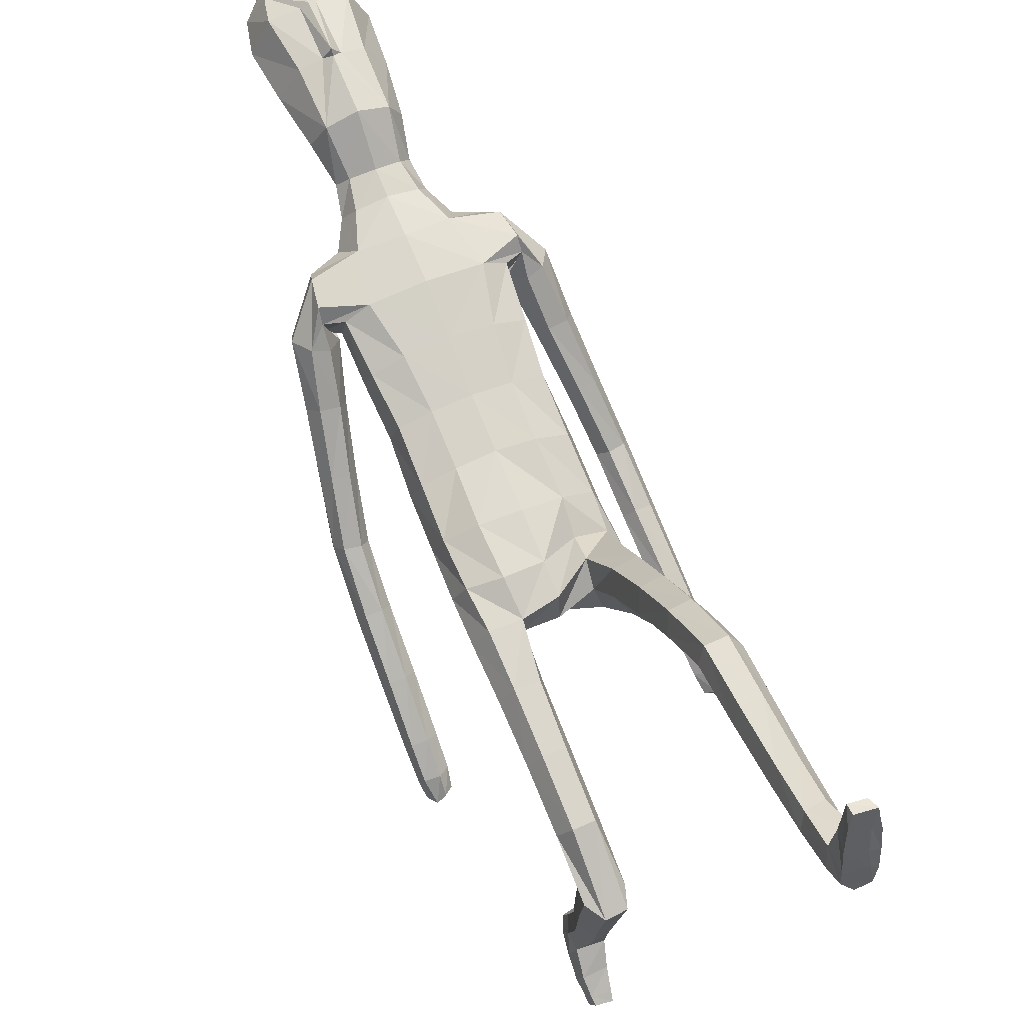
<metadata>
{"format":"obj","ext":"obj","renderer":"f3d","projection":"perspective","resolution":1024,"background":"white","views":[{"elev":59.8,"azim":-23.3,"up":"+Z"}]}
</metadata>
<code>
o Group1
v 0.000888 2.897 0.2666
v 0.1613 -0.004964 0.66
v 0.1279 0.00745 0.6992
v 0.1222 0.06074 0.6791
v 0.1499 0.04582 0.6357
v 0.204 -0.005519 0.6709
v 0.1774 0.00225 0.6996
v 0.1988 0.04894 0.6468
v 0.1592 0.09023 0.9227
v 0.155 0.08777 0.8935
v 0.1449 0.0475 0.8905
v 0.1583 0.05901 0.9314
v 0.2084 0.08682 0.9174
v 0.2118 0.08327 0.8913
v 0.2193 0.05589 0.9222
v 0.4561 1.064 -0.545
v 0.4373 1.032 -0.5225
v 0.3998 1.068 -0.5474
v 0.4418 1.083 -0.5535
v 0.4608 1.114 -0.5179
v 0.4479 1.094 -0.4795
v 0.4553 1.128 -0.5434
v 0.2005 0.03931 0.8633
v 0.2109 0.07734 0.7436
v 0.2258 0.02062 0.7751
v 0.2191 0.004185 0.7133
v 0.2169 0.06681 0.6913
v 0.2163 0.07927 0.83
v 0.2279 0.03663 0.8451
v 0.2148 0.1785 0.6582
v 0.1887 0.1984 0.7025
v 0.1349 0.1922 0.6954
v 0.1304 0.08131 0.7461
v 0.1448 0.08066 0.8238
v 0.1187 0.1714 0.6457
v 0.1305 0.01259 0.7409
v 0.132 0.02623 0.8159
v 0.4096 1.039 -0.4968
v 0.3836 1.059 -0.5218
v 0.4056 1.088 -0.4668
v 0.3737 1.109 -0.4932
v 0.07932 3.055 0.3539
v 0.1073 2.997 0.3361
v 0.08716 3.07 0.4288
v 0.1441 3.003 0.4237
v 0.1042 1.265 0.0941
v 0.125 1.155 0.206
v 0.1963 1.161 0.2132
v 0.1974 1.277 0.09701
v 0.2072 1.357 0.01869
v 0.1116 1.354 0.05682
v 0.09934 1.203 0.03773
v 0.1087 1.109 0.1489
v 0.1156 1.177 -0.02577
v 0.1201 1.275 -0.1162
v 0.2129 1.271 -0.09619
v 0.2073 1.177 -0.005868
v 0.1419 1.063 0.1129
v 0.3925 1.119 -0.5371
v 0.1977 0.005253 0.7339
v 0.2222 0.04726 0.8887
v 0.1195 2.272 0.176
v 0.0808 2.378 0.2286
v 0.06607 3.053 0.494
v 0.08855 2.992 0.5109
v 0.161 2.07 0.3238
v 0.2295 2.074 0.2811
v 0.2852 2.102 0.2667
v 0.283 2.126 0.3117
v 0.1249 1.915 0.2706
v 0.2165 1.918 0.2332
v 0.1279 2.222 0.3505
v 0.2677 2.208 0.3219
v 0.3314 2.066 0.2207
v 0.3663 2.126 0.2017
v 0.2499 2.267 0.2596
v 0.1623 2.289 0.2777
v 0.3527 2.167 0.1644
v 0.3864 2 0.06044
v 0.3782 2.033 0.02993
v 0.2752 2.157 0.1292
v 0.2407 2.205 0.1637
v 0.304 2.03 0.01131
v 0.4056 1.893 -0.1047
v 0.336 1.886 -0.1168
v 0.2772 1.99 0.04588
v 0.241 2.108 0.1624
v 0.3128 1.851 -0.08477
v 0.3632 1.744 -0.2466
v 0.3421 1.711 -0.2164
v 0.3383 1.823 -0.05098
v 0.3036 1.956 0.08595
v 0.3692 1.686 -0.186
v 0.3519 1.545 -0.3042
v 0.3805 1.531 -0.2692
v 0.4163 1.694 -0.185
v 0.3874 1.83 -0.0478
v 0.4274 1.534 -0.2742
v 0.39 1.352 -0.3469
v 0.4361 1.357 -0.3548
v 0.4473 1.553 -0.3133
v 0.4364 1.727 -0.2145
v 0.4539 1.375 -0.3947
v 0.4449 1.189 -0.4324
v 0.4596 1.208 -0.4729
v 0.4489 1.391 -0.4257
v 0.4427 1.569 -0.3453
v 0.4544 1.224 -0.502
v 0.3818 1.215 -0.4949
v 0.3766 1.384 -0.4212
v 0.368 1.196 -0.4533
v 0.3593 1.365 -0.3801
v 0.3999 1.184 -0.4215
v 0.3717 1.564 -0.345
v 0.4316 1.753 -0.2393
v 0.411 1.864 -0.07752
v 0.3587 1.961 0.09206
v 0.2831 2.055 0.2053
v 0.2806 2.126 0.1989
v 0.2357 2.099 0.1966
v 0.2064 2.169 0.1391
v 0.2304 1.948 0.1465
v 0.1919 1.983 0.0676
v 0.2222 1.797 0.1024
v 0.1847 1.82 0.02633
v 0.2033 1.77 0.1834
v 0.2052 1.611 0.123
v 0.2314 1.632 0.04595
v 0.1109 1.764 0.2122
v 0.1106 1.606 0.1664
v 0.1178 1.449 0.1082
v 0.2107 1.459 0.05809
v 0.2356 1.462 -0.01901
v 0.2414 1.318 -0.04222
v 0.2033 1.46 -0.0828
v 0.241 1.227 0.04993
v 0.237 1.117 0.1695
v 0.2115 1.068 0.1218
v 0.235 0.9864 0.2965
v 0.2179 0.9414 0.2466
v 0.1968 1.025 0.3385
v 0.1982 0.8782 0.465
v 0.2348 0.8436 0.4207
v 0.1318 1.021 0.3317
v 0.1349 0.8741 0.4598
v 0.1127 0.9781 0.283
v 0.1158 0.8344 0.4108
v 0.1511 0.9405 0.2435
v 0.154 0.8002 0.3677
v 0.2184 0.8024 0.3693
v 0.2187 0.6734 0.4741
v 0.1565 0.6742 0.4712
v 0.2354 0.6868 0.5362
v 0.2282 0.4968 0.5775
v 0.2115 0.4834 0.5176
v 0.1999 0.6993 0.5902
v 0.1946 0.51 0.6305
v 0.1379 0.6992 0.5844
v 0.1349 0.5103 0.6242
v 0.1196 0.6864 0.5249
v 0.1176 0.4975 0.5662
v 0.1521 0.485 0.5133
v 0.1477 0.302 0.5603
v 0.1173 0.3139 0.6095
v 0.2026 0.3016 0.567
v 0.1981 0.1598 0.6115
v 0.147 0.1564 0.6029
v 0.2191 0.3146 0.6219
v 0.1889 0.327 0.672
v 0.1338 0.3255 0.665
v 0.1152 1.473 -0.1055
v 0.1091 1.667 -0.05726
v 0.2002 1.65 -0.02944
v 0.1028 1.834 -0.007649
v 0.1074 2.008 0.03717
v 0.108 2.165 0.1004
v 0.08723 2.335 0.3624
v 0.1194 2.366 0.3077
v 0.104 2.441 0.3545
v 0.07019 2.422 0.387
v 0.06371 2.474 0.2826
v 0.0907 2.579 0.3113
v 0.1287 2.553 0.4077
v 0.1173 2.733 0.3123
v 0.1247 2.893 0.318
v 0.17 2.891 0.4244
v 0.1535 2.723 0.4205
v 0.1112 2.888 0.5385
v 0.0903 2.713 0.5212
v 0.08569 2.529 0.4873
v 0.1933 0.01938 0.7938
v 0.02309 2.71 0.5389
v 0.02099 2.884 0.5536
v 0.001379 3.066 0.3417
v 0.001733 3.007 0.3043
v -0.001161 1.2 0.0748
v -0.00169 1.293 0.1085
v 0.000493 1.194 -0.02504
v 0.001487 1.348 -0.1022
v 0.001202 1.245 -0.07737
v -2e-06 2.388 0.1886
v 0.000102 2.297 0.1427
v -0.001503 2.991 0.5414
v -0.000804 3.059 0.5022
v 0.000284 3.083 0.4279
v -0.002111 1.917 0.2808
v -0.002331 2.067 0.3388
v -0.002635 2.207 0.3668
v -0.001649 1.609 0.1764
v -0.001844 1.764 0.2214
v -0.001795 1.436 0.1448
v 0.001169 1.673 -0.0668
v 0.001334 1.496 -0.09714
v 0.001048 1.84 -0.01763
v 0.001251 2.02 0.02978
v 0.000723 2.181 0.08395
v -0.002575 2.332 0.3808
v -5e-06 2.594 0.2655
v -0.000183 2.491 0.2439
v 0.000835 2.743 0.2596
v 0.002126 2.897 0.2666
v -0.003551 2.706 0.5724
v -0.002641 2.882 0.5703
v -0.003705 2.525 0.5186
v -0.002557 2.412 0.4027
v -0.1318 0.7518 -0.866
v -0.09855 0.716 -0.8845
v -0.0926 0.691 -0.8331
v -0.1202 0.7321 -0.8146
v -0.1746 0.745 -0.8737
v -0.148 0.7194 -0.8884
v -0.1692 0.7222 -0.8197
v -0.1298 0.4995 -0.9841
v -0.1256 0.5219 -0.9651
v -0.1155 0.5525 -0.9915
v -0.1289 0.5154 -1.012
v -0.179 0.5057 -0.9827
v -0.1824 0.5266 -0.9667
v -0.1899 0.5241 -1.008
v -0.4113 1.142 -0.6855
v -0.3931 1.107 -0.669
v -0.3551 1.147 -0.6831
v -0.397 1.163 -0.689
v -0.4191 1.185 -0.649
v -0.4082 1.158 -0.6148
v -0.4123 1.205 -0.6705
v -0.1712 0.5775 -0.978
v -0.1815 0.6352 -0.8665
v -0.1964 0.6531 -0.9288
v -0.1898 0.7084 -0.8967
v -0.1873 0.6785 -0.8372
v -0.1869 0.5727 -0.9262
v -0.1986 0.5923 -0.967
v -0.1875 0.6386 -0.7288
v -0.162 0.5898 -0.731
v -0.108 0.598 -0.7315
v -0.101 0.6297 -0.8649
v -0.1154 0.5761 -0.9209
v -0.09121 0.6514 -0.7258
v -0.1011 0.6829 -0.9103
v -0.1027 0.6203 -0.9537
v -0.3674 1.108 -0.6406
v -0.3404 1.134 -0.6588
v -0.3667 1.15 -0.6008
v -0.3337 1.176 -0.6199
v -0.07705 3.056 0.3518
v -0.1051 2.998 0.3333
v -0.08675 3.071 0.4265
v -0.1442 3.004 0.4198
v -0.1075 1.184 0.06023
v -0.1271 1.029 0.01458
v -0.1988 1.027 0.01988
v -0.201 1.186 0.05947
v -0.2111 1.309 0.08547
v -0.1165 1.288 0.1138
v -0.09846 1.195 -0.02607
v -0.1073 1.054 -0.05341
v -0.1117 1.232 -0.08622
v -0.1162 1.357 -0.08359
v -0.2098 1.346 -0.0603
v -0.2036 1.222 -0.0803
v -0.1375 1.062 -0.1129
v -0.3498 1.196 -0.6618
v -0.1683 0.693 -0.9106
v -0.1929 0.5539 -0.9903
v -0.1221 2.271 0.1734
v -0.08222 2.379 0.2265
v -0.06758 3.054 0.4922
v -0.09112 2.992 0.5085
v -0.1628 2.068 0.3209
v -0.2306 2.071 0.2772
v -0.2865 2.096 0.2622
v -0.2854 2.121 0.3071
v -0.1282 1.915 0.2676
v -0.2188 1.918 0.2281
v -0.1327 2.221 0.3479
v -0.2718 2.204 0.3175
v -0.3339 2.061 0.2132
v -0.368 2.122 0.194
v -0.2542 2.263 0.2554
v -0.1669 2.287 0.2744
v -0.3533 2.164 0.1575
v -0.385 1.997 0.05054
v -0.3757 2.031 0.02068
v -0.2748 2.153 0.1243
v -0.2423 2.201 0.1598
v -0.3011 2.027 0.004072
v -0.4003 1.893 -0.1164
v -0.3304 1.886 -0.1266
v -0.2755 1.987 0.03888
v -0.2418 2.103 0.158
v -0.3083 1.85 -0.0944
v -0.3549 1.745 -0.2589
v -0.3348 1.712 -0.2285
v -0.3349 1.822 -0.06168
v -0.3032 1.953 0.0778
v -0.3629 1.687 -0.1992
v -0.3364 1.563 -0.3425
v -0.3669 1.541 -0.3134
v -0.4099 1.695 -0.1994
v -0.384 1.829 -0.05977
v -0.4134 1.545 -0.3208
v -0.3663 1.383 -0.4273
v -0.4119 1.389 -0.4372
v -0.4311 1.571 -0.3565
v -0.429 1.728 -0.229
v -0.4276 1.415 -0.4735
v -0.411 1.241 -0.5487
v -0.4235 1.268 -0.5852
v -0.4209 1.437 -0.5
v -0.4249 1.594 -0.3838
v -0.4168 1.289 -0.61
v -0.3446 1.28 -0.5999
v -0.3489 1.43 -0.4921
v -0.3331 1.253 -0.5622
v -0.3338 1.403 -0.4548
v -0.3666 1.234 -0.536
v -0.354 1.59 -0.3797
v -0.4234 1.755 -0.2534
v -0.4066 1.864 -0.08971
v -0.3584 1.958 0.08243
v -0.2853 2.051 0.1991
v -0.2813 2.121 0.1945
v -0.2359 2.095 0.1926
v -0.207 2.166 0.1356
v -0.2304 1.948 0.1411
v -0.1901 1.984 0.06305
v -0.2227 1.797 0.0975
v -0.1835 1.82 0.02223
v -0.2058 1.77 0.1789
v -0.2077 1.612 0.1308
v -0.2319 1.635 0.0499
v -0.1142 1.765 0.2096
v -0.1136 1.607 0.1639
v -0.1214 1.439 0.1422
v -0.2134 1.454 0.1008
v -0.2359 1.474 0.02135
v -0.2418 1.332 0.01271
v -0.2016 1.486 -0.04873
v -0.2411 1.201 -0.01006
v -0.2364 1.041 -0.04235
v -0.2074 1.057 -0.1079
v -0.233 0.8653 -0.08866
v -0.2127 0.8847 -0.152
v -0.1978 0.8491 -0.03179
v -0.1972 0.6611 -0.09272
v -0.2311 0.6836 -0.1464
v -0.1325 0.8522 -0.03597
v -0.1337 0.6643 -0.0956
v -0.1102 0.8718 -0.09659
v -0.1115 0.6883 -0.1538
v -0.1458 0.8865 -0.1509
v -0.147 0.7077 -0.2072
v -0.2114 0.7074 -0.2074
v -0.2119 0.5733 -0.206
v -0.1497 0.5749 -0.2013
v -0.2289 0.513 -0.2225
v -0.214 0.5639 -0.4098
v -0.197 0.623 -0.3934
v -0.1937 0.4589 -0.2351
v -0.1807 0.5103 -0.4212
v -0.1318 0.4631 -0.2302
v -0.1211 0.5148 -0.4159
v -0.1132 0.5216 -0.2134
v -0.1035 0.572 -0.3998
v -0.1376 0.6252 -0.3878
v -0.1257 0.6678 -0.5715
v -0.09565 0.6182 -0.5825
v -0.1806 0.6629 -0.577
v -0.1701 0.6881 -0.7228
v -0.119 0.6964 -0.7199
v -0.1974 0.6084 -0.5915
v -0.1675 0.5577 -0.6024
v -0.1124 0.5639 -0.5984
v -0.1126 1.496 -0.08249
v -0.1069 1.668 -0.05963
v -0.1988 1.653 -0.02849
v -0.101 1.835 -0.009925
v -0.105 2.008 0.03454
v -0.1077 2.164 0.09816
v -0.0922 2.335 0.36
v -0.123 2.366 0.3046
v -0.1076 2.441 0.3517
v -0.07481 2.422 0.385
v -0.06519 2.474 0.2809
v -0.09204 2.58 0.3089
v -0.1328 2.554 0.4042
v -0.1171 2.734 0.3091
v -0.123 2.894 0.3147
v -0.1712 2.893 0.4198
v -0.1563 2.725 0.4164
v -0.1155 2.89 0.5354
v -0.09591 2.714 0.5187
v -0.0922 2.53 0.4849
v -0.1639 0.6407 -0.9429
v -0.02924 2.711 0.5382
v -0.02581 2.884 0.553
v -0.003357 2.696 0.5539
f 2 3 4
f 2 6 3
f 2 5 6
f 9 10 11
f 9 13 14
f 9 12 15
f 16 17 19
f 16 20 17
f 16 19 22
f 12 11 23
f 24 25 27
f 24 28 29
f 24 27 31
f 24 31 32
f 24 33 28
f 33 32 35
f 33 4 3
f 33 36 34
f 38 39 17
f 38 40 41
f 38 17 40
f 42 43 194
f 42 44 43
f 46 47 48
f 46 49 50
f 46 52 47
f 46 51 196
f 46 196 198
f 54 55 57
f 54 200 199
f 54 52 200
f 54 58 53
f 19 18 22
f 7 60 3
f 7 6 60
f 61 14 13
f 61 29 14
f 61 15 23
f 62 202 201
f 39 41 18
f 64 204 65
f 64 44 204
f 64 65 45
f 66 67 68
f 66 70 67
f 66 207 206
f 66 72 208
f 66 69 72
f 73 69 74
f 73 76 72
f 73 75 76
f 78 75 79
f 78 81 76
f 78 80 83
f 83 80 85
f 83 86 81
f 83 85 88
f 88 85 90
f 88 91 86
f 88 90 93
f 93 90 95
f 93 96 91
f 93 95 96
f 98 95 100
f 98 101 102
f 98 100 103
f 103 100 105
f 103 106 107
f 103 105 106
f 108 105 20
f 108 109 106
f 108 22 59
f 109 111 112
f 109 59 111
f 111 113 112
f 111 41 40
f 113 104 99
f 113 40 21
f 112 94 114
f 112 99 94
f 114 107 110
f 114 89 115
f 114 94 89
f 115 102 101
f 115 84 102
f 115 89 84
f 116 97 102
f 116 79 117
f 116 84 80
f 117 92 97
f 117 74 92
f 117 79 75
f 118 87 92
f 118 68 87
f 118 74 68
f 119 82 87
f 119 120 82
f 119 68 67
f 120 122 121
f 120 67 71
f 122 124 123
f 122 71 126
f 126 127 128
f 126 129 127
f 126 71 129
f 129 210 130
f 129 70 210
f 209 211 131
f 211 197 131
f 131 132 130
f 131 51 50
f 132 133 127
f 132 50 134
f 134 56 133
f 134 136 56
f 134 50 49
f 136 137 57
f 136 49 48
f 137 139 138
f 137 48 139
f 141 142 139
f 141 144 142
f 141 48 47
f 144 146 145
f 144 47 53
f 146 148 149
f 146 53 148
f 148 140 150
f 148 58 140
f 150 151 149
f 150 143 153
f 150 140 143
f 153 154 155
f 153 156 154
f 153 143 156
f 156 158 157
f 156 142 145
f 158 160 161
f 158 145 147
f 160 152 162
f 160 147 149
f 162 163 164
f 162 155 165
f 162 152 155
f 165 166 167
f 165 168 166
f 165 155 168
f 168 169 30
f 168 154 169
f 169 170 32
f 169 157 170
f 170 164 35
f 170 159 161
f 166 8 167
f 166 30 8
f 167 35 164
f 167 5 35
f 138 58 54
f 135 171 172
f 135 56 171
f 135 173 128
f 171 213 212
f 171 55 213
f 212 214 172
f 214 215 174
f 215 216 175
f 175 123 125
f 175 176 121
f 174 125 173
f 173 125 124
f 104 21 20
f 72 177 217
f 72 77 178
f 178 179 180
f 178 63 179
f 178 77 62
f 181 182 183
f 181 219 182
f 181 63 201
f 218 220 182
f 220 1 184
f 1 195 185
f 185 186 184
f 185 43 45
f 186 188 189
f 186 45 188
f 188 193 192
f 188 65 193
f 222 418 192
f 224 225 180
f 225 217 177
f 190 183 187
f 190 180 179
f 187 183 184
f 205 44 194
f 216 202 62
f 62 82 176
f 62 77 82
f 60 191 37
f 60 26 191
f 191 23 11
f 191 25 23
f 37 11 10
f 34 10 14
f 26 6 8
f 193 223 222
f 418 224 190
f 226 229 228
f 226 227 230
f 226 230 229
f 233 236 235
f 233 234 238
f 233 237 239
f 240 243 241
f 240 241 244
f 240 244 246
f 236 239 247
f 248 251 249
f 248 249 253
f 248 255 251
f 248 257 256
f 248 252 257
f 257 228 259
f 257 260 227
f 257 258 260
f 262 241 263
f 262 263 265
f 262 264 241
f 266 194 267
f 266 267 268
f 270 273 272
f 270 275 274
f 270 271 276
f 270 196 197
f 270 276 196
f 278 281 279
f 278 279 199
f 278 200 198
f 278 276 277
f 243 246 242
f 231 227 284
f 231 284 230
f 285 239 237
f 285 238 253
f 285 253 247
f 286 287 201
f 263 242 265
f 288 289 204
f 288 204 268
f 288 268 269
f 290 293 292
f 290 291 294
f 290 294 206
f 290 207 208
f 290 296 293
f 297 299 298
f 297 296 300
f 297 300 299
f 302 304 303
f 302 300 305
f 302 305 307
f 307 309 304
f 307 305 310
f 307 310 312
f 312 314 309
f 312 310 315
f 312 315 317
f 317 319 314
f 317 315 320
f 317 320 319
f 322 324 319
f 322 320 326
f 322 325 327
f 327 329 324
f 327 325 331
f 327 330 329
f 332 246 244
f 332 330 333
f 332 333 283
f 333 334 336
f 333 335 283
f 335 336 337
f 335 337 264
f 337 323 328
f 337 328 245
f 336 334 338
f 336 318 323
f 338 334 331
f 338 331 339
f 338 313 318
f 339 331 325
f 339 326 308
f 339 308 313
f 340 326 321
f 340 321 341
f 340 303 304
f 341 321 316
f 341 316 298
f 341 298 299
f 342 316 311
f 342 311 292
f 342 292 298
f 343 311 306
f 343 306 344
f 343 344 291
f 344 345 346
f 344 346 291
f 346 347 348
f 346 348 350
f 350 348 351
f 350 351 353
f 350 353 295
f 353 354 210
f 353 210 294
f 209 354 355
f 211 355 197
f 355 354 356
f 355 356 275
f 356 351 352
f 356 357 274
f 358 357 359
f 358 280 360
f 358 360 273
f 360 281 361
f 360 361 272
f 361 362 363
f 361 363 272
f 365 363 366
f 365 366 368
f 365 368 271
f 368 369 370
f 368 370 277
f 370 371 373
f 370 372 277
f 372 373 374
f 372 364 282
f 374 373 375
f 374 375 367
f 374 367 364
f 377 375 379
f 377 378 380
f 377 380 367
f 380 381 382
f 380 382 369
f 382 383 385
f 382 384 369
f 384 385 386
f 384 376 373
f 386 385 388
f 386 387 389
f 386 379 376
f 389 387 391
f 389 390 392
f 389 392 379
f 392 254 393
f 392 393 378
f 393 255 256
f 393 394 381
f 394 256 259
f 394 388 385
f 390 391 232
f 390 232 254
f 391 387 388
f 391 259 229
f 362 281 278
f 359 397 396
f 359 395 280
f 359 357 397
f 395 396 212
f 395 213 199
f 212 396 214
f 214 398 215
f 215 399 216
f 399 398 349
f 399 347 345
f 398 396 397
f 397 352 349
f 328 329 244
f 296 208 217
f 296 401 402
f 402 401 404
f 402 403 287
f 402 287 286
f 405 403 407
f 405 406 219
f 405 219 201
f 218 406 220
f 220 408 221
f 221 409 195
f 409 408 410
f 409 410 269
f 410 411 413
f 410 412 269
f 412 413 416
f 412 417 289
f 222 416 418
f 224 414 404
f 225 404 401
f 414 413 411
f 414 407 403
f 411 408 407
f 205 194 268
f 216 400 286
f 286 400 306
f 286 306 301
f 284 260 261
f 284 415 250
f 415 261 235
f 415 247 249
f 261 258 234
f 258 252 238
f 250 251 232
f 417 416 222
f 224 418 414
f 5 2 4
f 6 7 3
f 5 8 6
f 12 9 11
f 10 9 14
f 13 9 15
f 17 18 19
f 20 21 17
f 20 16 22
f 15 12 23
f 25 26 27
f 25 24 29
f 27 30 31
f 33 24 32
f 33 34 28
f 4 33 35
f 36 33 3
f 36 37 34
f 39 18 17
f 39 38 41
f 17 21 40
f 43 195 194
f 44 45 43
f 49 46 48
f 51 46 50
f 52 53 47
f 51 197 196
f 52 46 198
f 55 56 57
f 55 54 199
f 52 198 200
f 52 54 53
f 18 59 22
f 60 36 3
f 6 26 60
f 15 61 13
f 29 28 14
f 29 61 23
f 63 62 201
f 41 59 18
f 204 203 65
f 44 205 204
f 44 64 45
f 69 66 68
f 70 71 67
f 70 66 206
f 207 66 208
f 69 73 72
f 75 73 74
f 76 77 72
f 75 78 76
f 80 78 79
f 81 82 76
f 81 78 83
f 80 84 85
f 86 87 81
f 86 83 88
f 85 89 90
f 91 92 86
f 91 88 93
f 90 94 95
f 96 97 91
f 95 98 96
f 95 99 100
f 96 98 102
f 101 98 103
f 100 104 105
f 101 103 107
f 105 108 106
f 22 108 20
f 109 110 106
f 109 108 59
f 110 109 112
f 59 41 111
f 113 99 112
f 113 111 40
f 104 100 99
f 104 113 21
f 110 112 114
f 99 95 94
f 107 106 110
f 107 114 115
f 94 90 89
f 107 115 101
f 84 116 102
f 89 85 84
f 97 96 102
f 97 116 117
f 79 116 80
f 92 91 97
f 74 118 92
f 74 117 75
f 87 86 92
f 68 119 87
f 74 69 68
f 82 81 87
f 120 121 82
f 120 119 67
f 122 123 121
f 122 120 71
f 124 125 123
f 124 122 126
f 124 126 128
f 129 130 127
f 71 70 129
f 210 209 130
f 70 206 210
f 130 209 131
f 197 51 131
f 132 127 130
f 132 131 50
f 133 128 127
f 133 132 134
f 56 135 133
f 136 57 56
f 136 134 49
f 137 138 57
f 137 136 48
f 139 140 138
f 48 141 139
f 142 143 139
f 144 145 142
f 144 141 47
f 146 147 145
f 146 144 53
f 147 146 149
f 53 58 148
f 149 148 150
f 58 138 140
f 151 152 149
f 151 150 153
f 140 139 143
f 151 153 155
f 156 157 154
f 143 142 156
f 158 159 157
f 158 156 145
f 159 158 161
f 160 158 147
f 161 160 162
f 152 160 149
f 161 162 164
f 163 162 165
f 152 151 155
f 163 165 167
f 168 30 166
f 155 154 168
f 169 31 30
f 154 157 169
f 31 169 32
f 157 159 170
f 32 170 35
f 164 170 161
f 8 5 167
f 30 27 8
f 163 167 164
f 5 4 35
f 57 138 54
f 173 135 172
f 56 55 171
f 133 135 128
f 172 171 212
f 55 199 213
f 214 174 172
f 215 175 174
f 216 176 175
f 174 175 125
f 123 175 121
f 172 174 173
f 128 173 124
f 105 104 20
f 208 72 217
f 177 72 178
f 177 178 180
f 63 181 179
f 63 178 62
f 179 181 183
f 219 218 182
f 219 181 201
f 220 184 182
f 1 185 184
f 195 43 185
f 186 187 184
f 186 185 45
f 187 186 189
f 45 65 188
f 189 188 192
f 65 203 223
f 193 65 223
f 190 224 180
f 180 225 177
f 189 190 187
f 183 190 179
f 183 182 184
f 44 42 194
f 176 216 62
f 82 121 176
f 77 76 82
f 36 60 37
f 26 25 191
f 37 191 11
f 25 29 23
f 34 37 10
f 28 34 14
f 27 26 8
f 192 193 222
f 192 418 190
f 189 192 190
f 227 226 228
f 227 231 230
f 230 232 229
f 234 233 235
f 237 233 238
f 236 233 239
f 243 242 241
f 241 245 244
f 243 240 246
f 235 236 247
f 251 250 249
f 252 248 253
f 255 254 251
f 255 248 256
f 252 258 257
f 256 257 259
f 228 257 227
f 258 261 260
f 241 242 263
f 264 262 265
f 264 245 241
f 194 195 267
f 267 269 268
f 271 270 272
f 273 270 274
f 271 277 276
f 275 270 197
f 276 198 196
f 281 280 279
f 200 278 199
f 276 278 198
f 282 278 277
f 246 283 242
f 227 260 284
f 284 250 230
f 238 285 237
f 238 252 253
f 239 285 247
f 202 286 201
f 242 283 265
f 289 203 204
f 204 205 268
f 289 288 269
f 291 290 292
f 291 295 294
f 207 290 206
f 296 290 208
f 296 297 293
f 293 297 298
f 296 301 300
f 300 302 299
f 299 302 303
f 300 306 305
f 304 302 307
f 309 308 304
f 305 311 310
f 309 307 312
f 314 313 309
f 310 316 315
f 314 312 317
f 319 318 314
f 315 321 320
f 320 322 319
f 324 323 319
f 325 322 326
f 324 322 327
f 329 328 324
f 330 327 331
f 330 332 329
f 329 332 244
f 330 334 333
f 246 332 283
f 335 333 336
f 335 265 283
f 336 323 337
f 265 335 264
f 323 324 328
f 264 337 245
f 318 336 338
f 318 319 323
f 334 330 331
f 313 338 339
f 313 314 318
f 326 339 325
f 326 340 308
f 308 309 313
f 326 320 321
f 303 340 341
f 308 340 304
f 321 315 316
f 316 342 298
f 303 341 299
f 316 310 311
f 311 343 292
f 292 293 298
f 311 305 306
f 306 345 344
f 292 343 291
f 345 347 346
f 346 295 291
f 347 349 348
f 295 346 350
f 348 352 351
f 351 354 353
f 353 294 295
f 354 209 210
f 210 206 294
f 211 209 355
f 355 275 197
f 354 351 356
f 356 274 275
f 357 356 352
f 357 358 274
f 280 358 359
f 280 281 360
f 274 358 273
f 281 362 361
f 273 360 272
f 362 364 363
f 363 365 272
f 363 367 366
f 366 369 368
f 272 365 271
f 369 371 370
f 271 368 277
f 372 370 373
f 372 282 277
f 364 372 374
f 364 362 282
f 373 376 375
f 375 377 367
f 367 363 364
f 378 377 379
f 378 381 380
f 380 366 367
f 381 383 382
f 366 380 369
f 384 382 385
f 384 371 369
f 376 384 386
f 371 384 373
f 387 386 388
f 379 386 389
f 379 375 376
f 390 389 391
f 390 254 392
f 392 378 379
f 254 255 393
f 393 381 378
f 394 393 256
f 394 383 381
f 388 394 259
f 383 394 385
f 391 229 232
f 232 251 254
f 259 391 388
f 259 228 229
f 282 362 278
f 395 359 396
f 395 279 280
f 357 352 397
f 213 395 212
f 279 395 199
f 396 398 214
f 398 399 215
f 399 400 216
f 347 399 349
f 400 399 345
f 349 398 397
f 352 348 349
f 245 328 244
f 401 296 217
f 301 296 402
f 403 402 404
f 403 405 287
f 301 402 286
f 406 405 407
f 406 218 219
f 287 405 201
f 406 408 220
f 408 409 221
f 409 267 195
f 408 411 410
f 267 409 269
f 412 410 413
f 412 289 269
f 417 412 416
f 417 223 289
f 223 203 289
f 225 224 404
f 217 225 401
f 407 414 411
f 404 414 403
f 408 406 407
f 194 266 268
f 202 216 286
f 400 345 306
f 306 300 301
f 415 284 261
f 415 249 250
f 247 415 235
f 247 253 249
f 235 261 234
f 234 258 238
f 230 250 232
f 223 417 222
f 418 416 414
f 416 413 414

</code>
